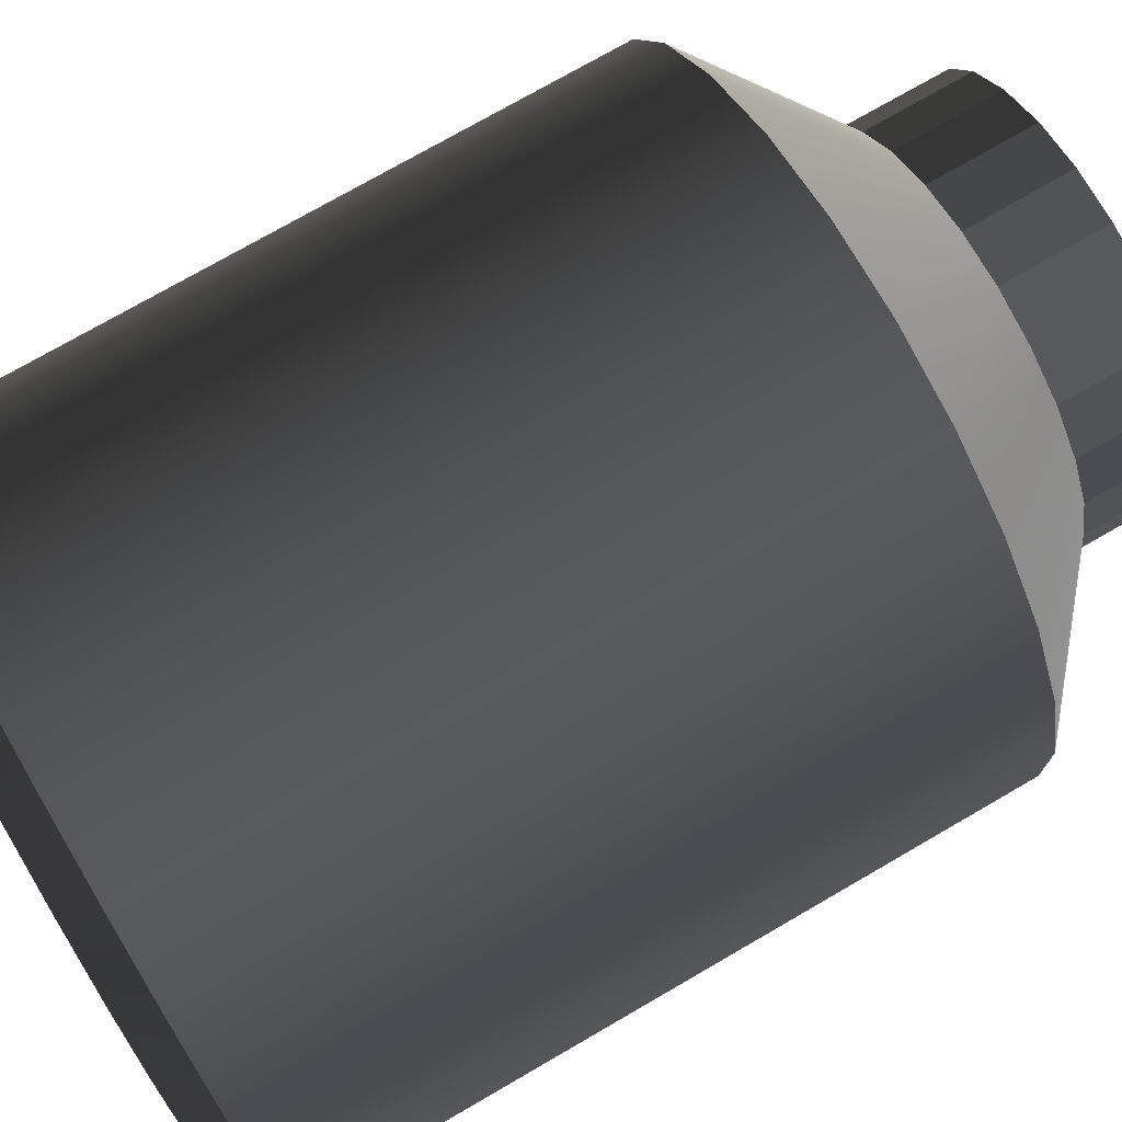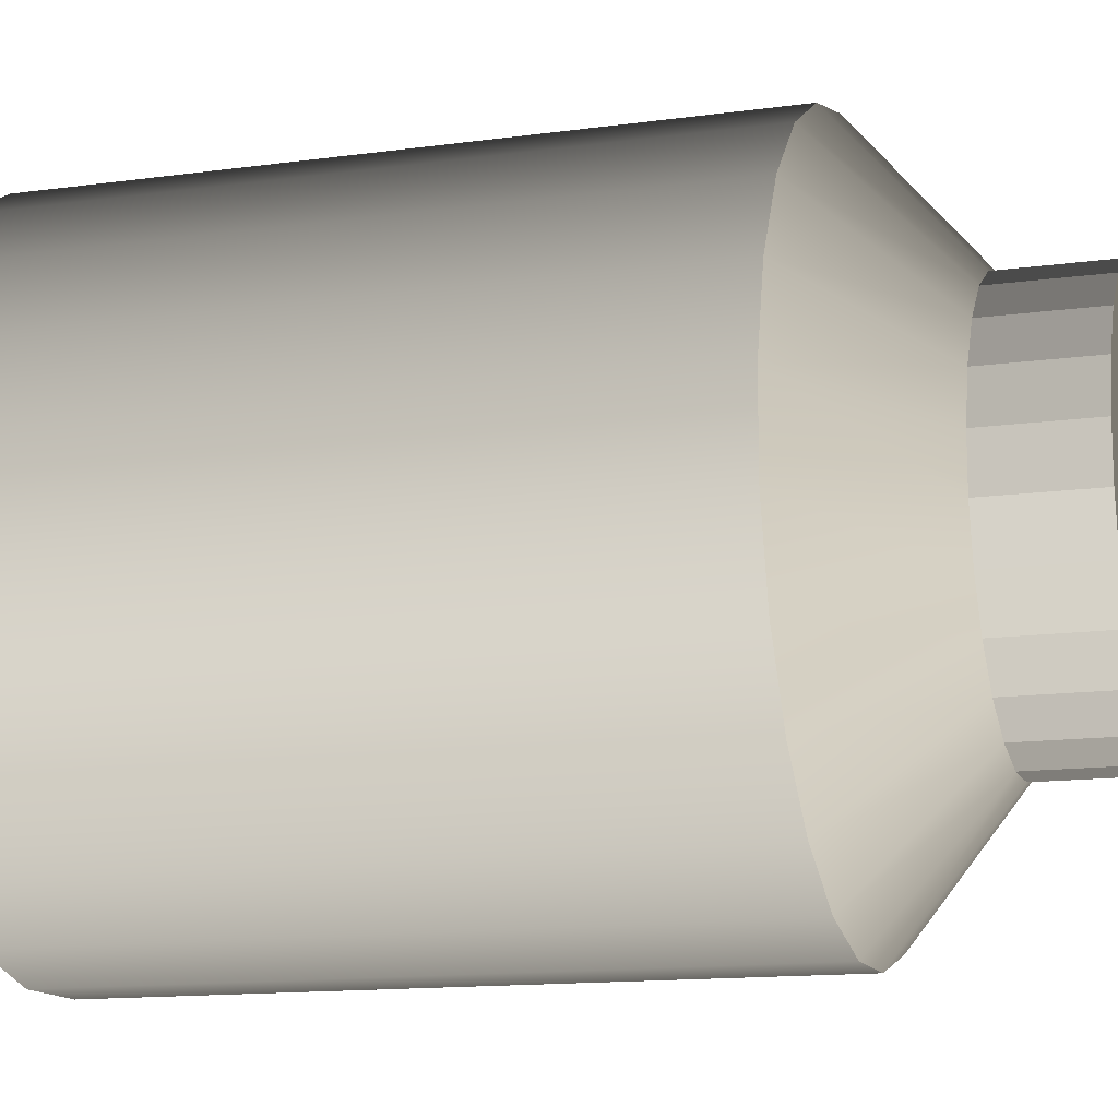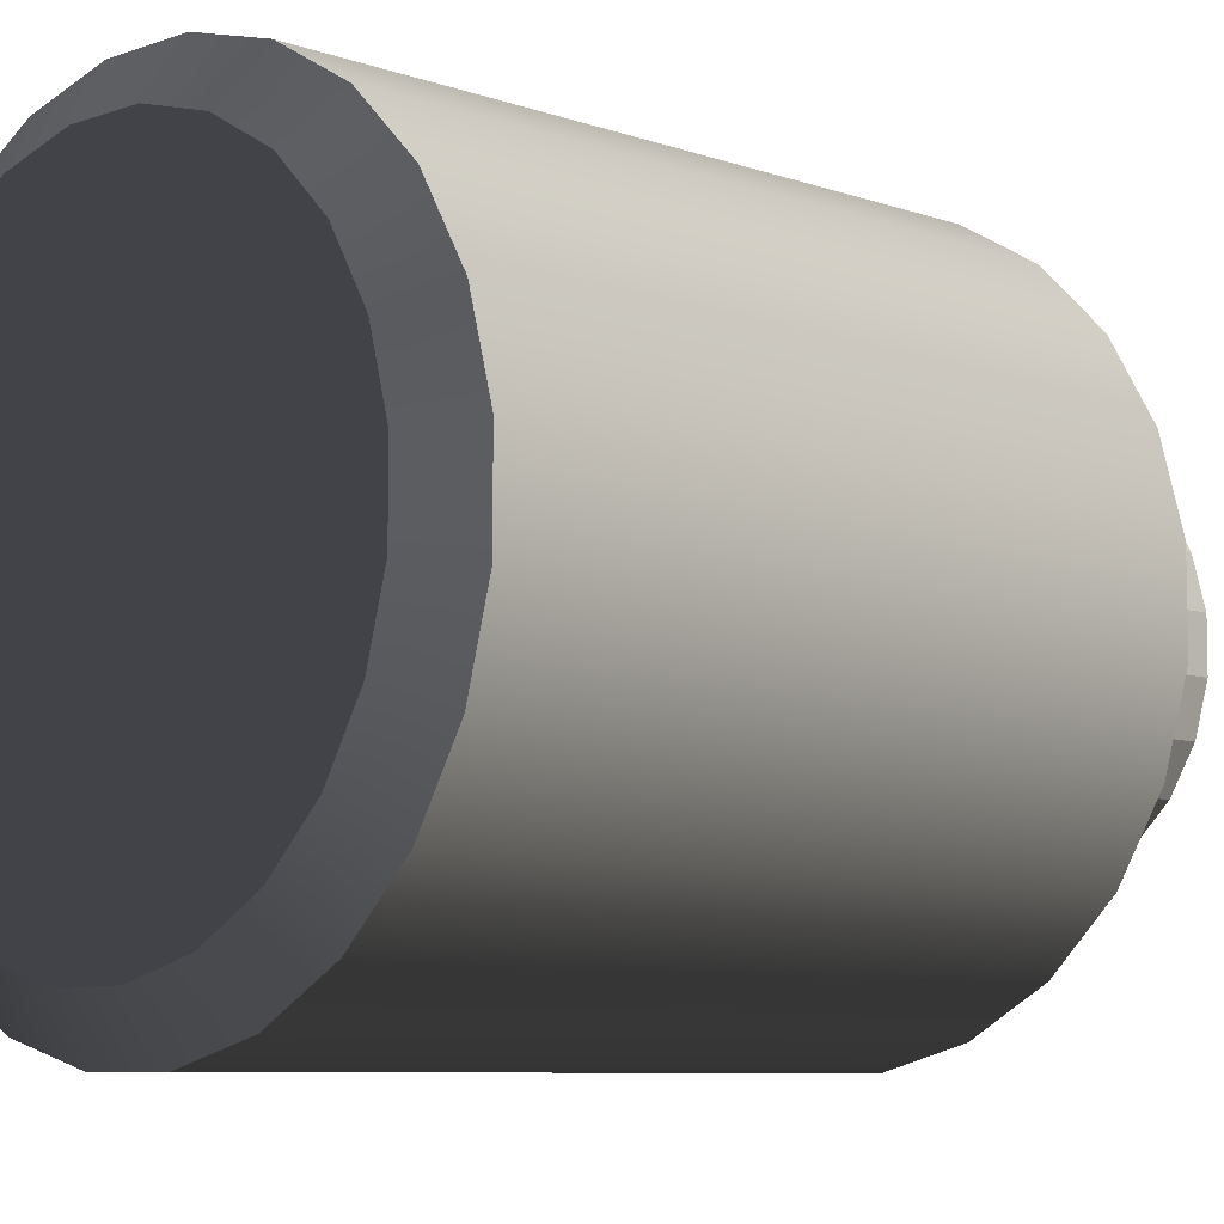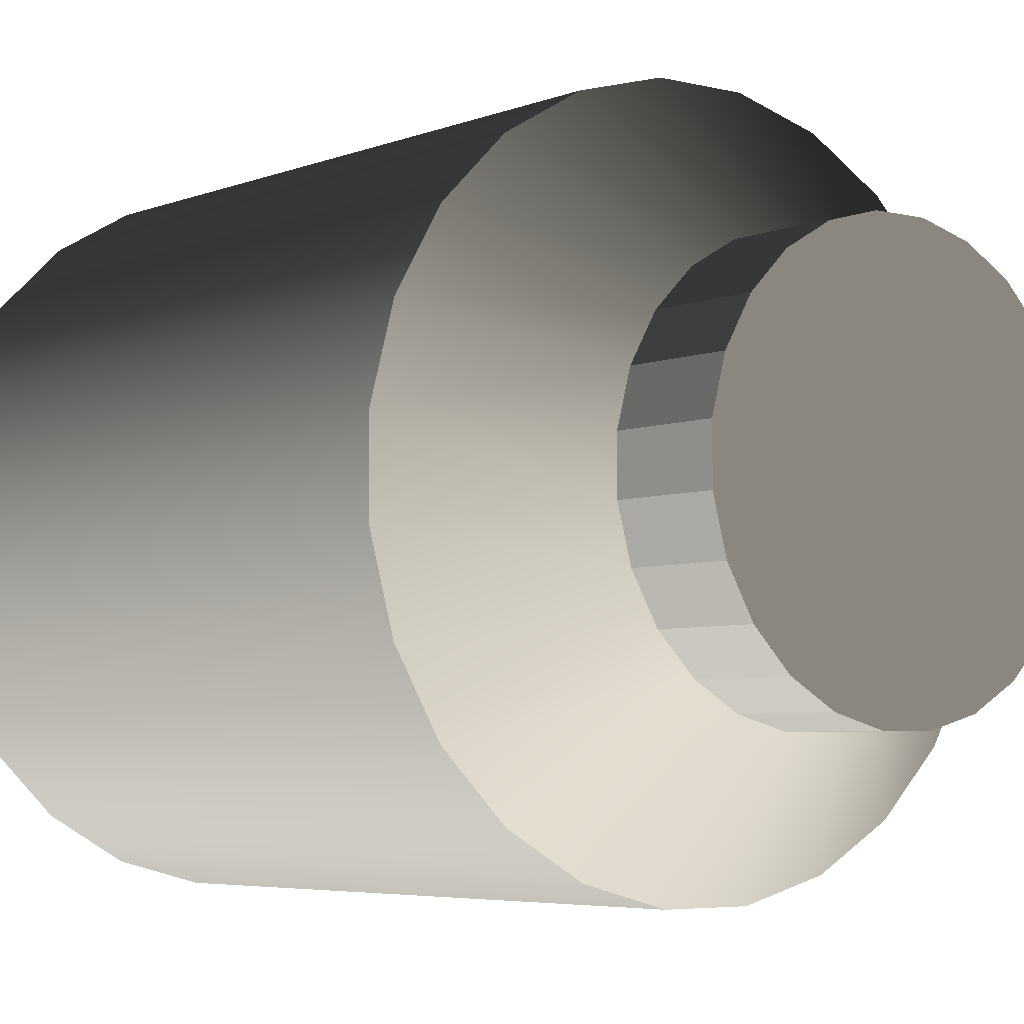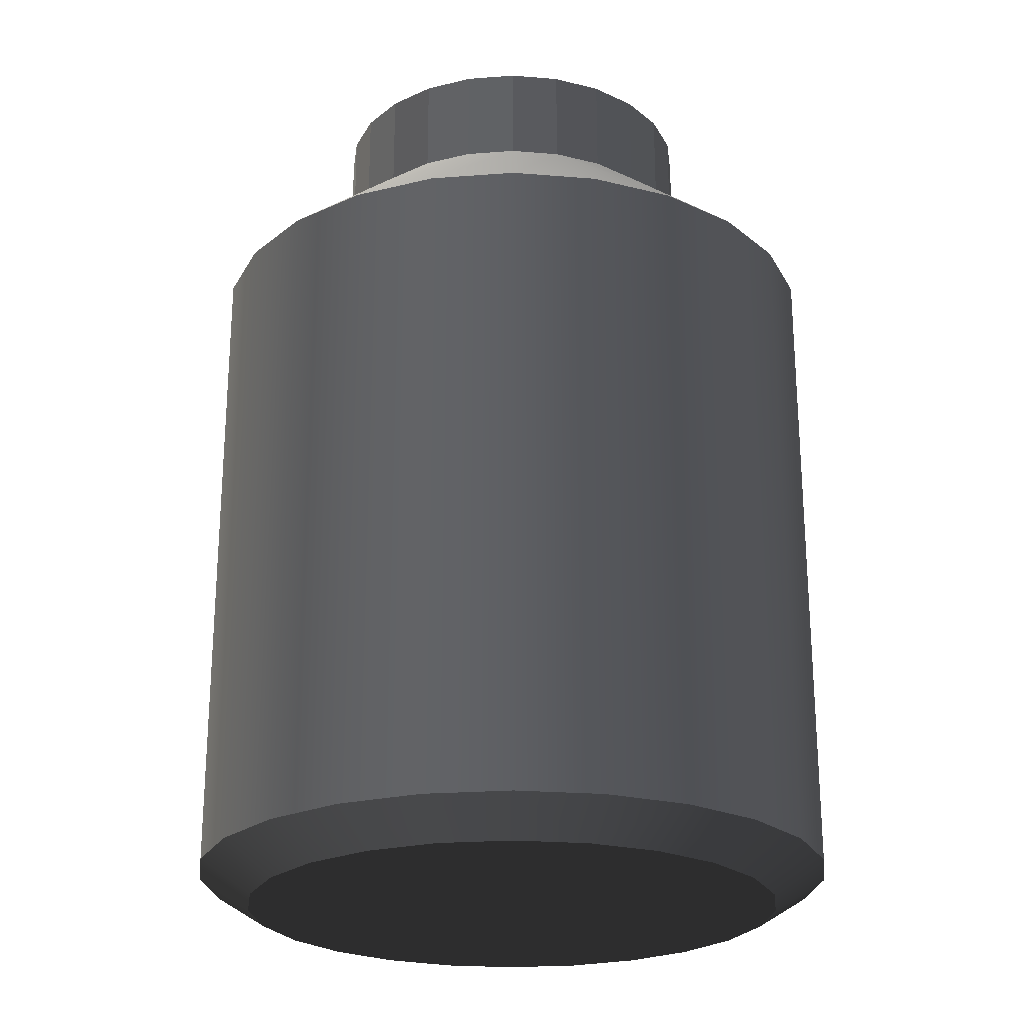
<metadata>
{"format":"obj","ext":"obj","renderer":"f3d","projection":"perspective","resolution":1024,"background":"white","views":[{"elev":74.6,"azim":-120.1,"up":"+Y"},{"elev":-13.5,"azim":-72.7,"up":"+Y"},{"elev":-7.6,"azim":-135.2,"up":"+Y"},{"elev":-4.9,"azim":-38.9,"up":"+Y"},{"elev":-23.7,"azim":157.4,"up":"+Z"}]}
</metadata>
<code>
v 0.04655 0.05955 -0.1046
v 0.0605 0.04566 0.04768
v 0.0605 0.04566 -0.1046
v 0.04655 0.05955 0.04768
v 0.07037 0.02864 -0.1046
v 0.03929 0.05004 -0.1121
v 0.02948 0.06936 -0.1046
v 0.02747 0.03458 0.07418
v 0.07037 0.02864 0.04768
v 0.05102 0.03836 -0.1121
v 0.02493 0.05829 -0.1121
v 0.02948 0.06936 0.04768
v 0.0356 0.02648 0.07418
v 0.01752 0.0403 0.07418
v 0.07551 0.009632 -0.1046
v 0.05933 0.02403 -0.1121
v -0.03795 0.04989 -0.1121
v -0.02362 0.0582 -0.1121
v 0.01046 0.07441 -0.1046
v 0.008923 0.06255 -0.1121
v 0.0356 0.02648 0.09722
v 0.02747 0.03458 0.09722
v 0.04136 0.01655 0.07418
v 0.07551 0.009632 0.04768
v -0.04963 0.03815 -0.1121
v -0.007637 0.06252 -0.1121
v 0.01046 0.07441 0.04768
v 0.006422 0.04325 0.07418
v 0.01752 0.0403 0.09722
v 0.07555 -0.01005 -0.1046
v 0.06365 0.008046 -0.1121
v -0.05789 0.0238 -0.1121
v -0.05914 0.04542 -0.1046
v -0.04525 0.05937 -0.1046
v -0.02823 0.06924 -0.1046
v -0.009223 0.07437 -0.1046
v -0.02607 0.03447 0.09722
v 0.04136 0.01655 0.09722
v -0.01614 0.04023 0.09722
v 0.04436 0.005467 0.07418
v 0.07555 -0.01005 0.04768
v 0.06368 -0.008514 -0.1121
v -0.06895 0.02835 -0.1046
v -0.009223 0.07437 0.04768
v 0.006422 0.04325 0.09722
v -0.03417 0.02634 0.09722
v -0.005058 0.04323 0.09722
v 0.04438 -0.006014 0.07418
v 0.07049 -0.02908 -0.1046
v 0.05943 -0.02452 -0.1121
v -0.06214 0.00779 -0.1121
v -0.07401 0.009328 -0.1046
v -0.05914 0.04542 0.04768
v -0.06895 0.02835 0.04768
v -0.02823 0.06924 0.04768
v -0.005058 0.04323 0.07418
v -0.02607 0.03447 0.07418
v -0.03989 0.01638 0.09722
v 0.04436 0.005467 0.09722
v -0.01614 0.04023 0.07418
v 0.04143 -0.01711 0.07418
v 0.07049 -0.02908 0.04768
v -0.06211 -0.00877 -0.1121
v -0.07401 0.009328 0.04768
v -0.04525 0.05937 0.04768
v -0.03417 0.02634 0.07418
v 0.04438 -0.006014 0.09722
v 0.06068 -0.04614 -0.1046
v 0.05118 -0.03888 -0.1121
v -0.05779 -0.02476 -0.1121
v -0.07397 -0.01036 0.04768
v -0.03989 0.01638 0.07418
v -0.04284 0.005289 0.09722
v 0.03571 -0.02706 0.07418
v 0.04143 -0.01711 0.09722
v 0.06068 -0.04614 0.04768
v -0.07397 -0.01036 -0.1046
v -0.04282 -0.006191 0.07418
v -0.04284 0.005289 0.07418
v -0.04282 -0.006191 0.09722
v 0.04679 -0.06009 -0.1046
v 0.03949 -0.05061 -0.1121
v -0.04948 -0.03908 -0.1121
v -0.06883 -0.02936 -0.1046
v -0.06883 -0.02936 0.04768
v -0.03982 -0.01727 0.07418
v 0.02761 -0.0352 0.07418
v 0.03571 -0.02706 0.09722
v -0.03982 -0.01727 0.09722
v 0.04679 -0.06009 0.04768
v 0.02977 -0.06996 0.04768
v 0.02517 -0.05892 -0.1121
v -0.03774 -0.05077 -0.1121
v -0.05896 -0.04639 -0.1046
v -0.05896 -0.04639 0.04768
v -0.03406 -0.0272 0.07418
v -0.03406 -0.0272 0.09722
v 0.01768 -0.04096 0.07418
v 0.02761 -0.0352 0.09722
v 0.02977 -0.06996 -0.1046
v 0.01768 -0.04096 0.09722
v 0.01077 -0.0751 0.04768
v 0.006599 -0.04395 0.07418
v 0.009178 -0.06324 -0.1121
v -0.02339 -0.05902 -0.1121
v -0.04501 -0.06028 -0.1046
v -0.02593 -0.03531 0.07418
v 0.006599 -0.04395 0.09722
v -0.02593 -0.03531 0.09722
v 0.01077 -0.0751 -0.1046
v -0.04501 -0.06028 0.04768
v -0.01598 -0.04102 0.09722
v -0.008919 -0.07514 0.04768
v -0.004881 -0.04397 0.07418
v -0.004881 -0.04397 0.09722
v -0.007382 -0.06327 -0.1121
v -0.02794 -0.07008 -0.1046
v -0.01598 -0.04102 0.07418
v -0.008919 -0.07514 -0.1046
v -0.02794 -0.07008 0.04768
v -0.04963 0.03815 -0.1046
v -0.04284 0.005289 0.04768
g mesh1_mesh1-geometry
f 1 2 3
f 2 1 4
f 3 2 1
f 4 1 2
f 2 5 3
f 3 5 2
f 3 6 1
f 1 6 3
f 7 4 1
f 1 4 7
f 8 2 4
f 4 2 8
f 5 2 9
f 9 2 5
f 5 10 3
f 3 10 5
f 6 3 10
f 10 3 6
f 11 1 6
f 6 1 11
f 4 7 12
f 12 7 4
f 1 11 7
f 7 11 1
f 2 8 13
f 13 8 2
f 4 14 8
f 8 14 4
f 13 9 2
f 2 9 13
f 9 15 5
f 5 15 9
f 10 5 16
f 16 5 10
f 10 17 6
f 6 17 10
f 6 18 11
f 11 18 6
f 19 12 7
f 7 12 19
f 14 4 12
f 12 4 14
f 20 7 11
f 11 7 20
f 8 21 13
f 13 21 8
f 14 22 8
f 8 22 14
f 9 13 23
f 23 13 9
f 15 9 24
f 24 9 15
f 15 16 5
f 5 16 15
f 16 25 10
f 10 25 16
f 10 25 17
f 17 25 10
f 6 17 18
f 18 17 6
f 11 18 26
f 26 18 11
f 12 19 27
f 27 19 12
f 7 20 19
f 19 20 7
f 12 28 14
f 14 28 12
f 11 26 20
f 20 26 11
f 21 8 22
f 22 8 21
f 21 23 13
f 13 23 21
f 22 14 29
f 29 14 22
f 23 24 9
f 9 24 23
f 24 30 15
f 15 30 24
f 16 15 31
f 31 15 16
f 16 32 25
f 25 32 16
f 33 17 25
f 25 17 33
f 34 18 17
f 17 18 34
f 35 26 18
f 18 26 35
f 36 27 19
f 19 27 36
f 28 12 27
f 27 12 28
f 20 36 19
f 19 36 20
f 28 29 14
f 14 29 28
f 36 20 26
f 26 20 36
f 37 21 22
f 22 21 37
f 23 21 38
f 38 21 23
f 39 22 29
f 29 22 39
f 24 23 40
f 40 23 24
f 30 24 41
f 41 24 30
f 42 15 30
f 30 15 42
f 15 42 31
f 31 42 15
f 31 32 16
f 16 32 31
f 43 25 32
f 32 25 43
f 17 33 34
f 34 33 17
f 25 43 33
f 33 43 25
f 18 34 35
f 35 34 18
f 26 35 36
f 36 35 26
f 27 36 44
f 44 36 27
f 44 28 27
f 27 28 44
f 29 28 45
f 45 28 29
f 46 21 37
f 37 21 46
f 37 22 39
f 39 22 37
f 46 38 21
f 21 38 46
f 38 40 23
f 23 40 38
f 39 29 47
f 47 29 39
f 48 24 40
f 40 24 48
f 24 48 41
f 41 48 24
f 41 49 30
f 30 49 41
f 30 50 42
f 42 50 30
f 42 51 31
f 31 51 42
f 31 51 32
f 32 51 31
f 32 52 43
f 43 52 32
f 53 34 33
f 33 34 53
f 54 33 43
f 43 33 54
f 34 55 35
f 35 55 34
f 35 44 36
f 36 44 35
f 28 44 56
f 56 44 28
f 56 45 28
f 28 45 56
f 47 29 45
f 45 29 47
f 57 46 37
f 37 46 57
f 39 57 37
f 37 57 39
f 58 38 46
f 46 38 58
f 40 38 59
f 59 38 40
f 47 60 39
f 39 60 47
f 59 48 40
f 40 48 59
f 61 41 48
f 48 41 61
f 49 41 62
f 62 41 49
f 50 30 49
f 49 30 50
f 50 63 42
f 42 63 50
f 42 63 51
f 51 63 42
f 52 32 51
f 51 32 52
f 64 43 52
f 52 43 64
f 34 53 65
f 65 53 34
f 33 54 53
f 53 54 33
f 43 64 54
f 54 64 43
f 55 34 65
f 65 34 55
f 44 35 55
f 55 35 44
f 55 56 44
f 44 56 55
f 45 56 47
f 47 56 45
f 46 57 66
f 66 57 46
f 57 39 60
f 60 39 57
f 58 59 38
f 38 59 58
f 66 58 46
f 46 58 66
f 60 47 56
f 56 47 60
f 48 59 67
f 67 59 48
f 41 61 62
f 62 61 41
f 67 61 48
f 48 61 67
f 62 68 49
f 49 68 62
f 49 69 50
f 50 69 49
f 50 70 63
f 63 70 50
f 63 52 51
f 51 52 63
f 52 71 64
f 64 71 52
f 53 57 65
f 65 57 53
f 54 66 53
f 53 66 54
f 64 72 54
f 54 72 64
f 65 60 55
f 55 60 65
f 56 55 60
f 60 55 56
f 57 53 66
f 66 53 57
f 60 65 57
f 57 65 60
f 73 59 58
f 58 59 73
f 58 66 72
f 72 66 58
f 73 67 59
f 59 67 73
f 74 62 61
f 61 62 74
f 61 67 75
f 75 67 61
f 68 62 76
f 76 62 68
f 69 49 68
f 68 49 69
f 69 70 50
f 50 70 69
f 70 77 63
f 63 77 70
f 52 63 77
f 77 63 52
f 71 52 77
f 77 52 71
f 78 64 71
f 71 64 78
f 66 54 72
f 72 54 66
f 72 64 79
f 79 64 72
f 72 73 58
f 58 73 72
f 80 67 73
f 73 67 80
f 62 74 76
f 76 74 62
f 75 74 61
f 61 74 75
f 80 75 67
f 67 75 80
f 76 81 68
f 68 81 76
f 68 82 69
f 69 82 68
f 69 83 70
f 70 83 69
f 77 70 84
f 84 70 77
f 77 85 71
f 71 85 77
f 64 78 79
f 79 78 64
f 71 86 78
f 78 86 71
f 73 72 79
f 79 72 73
f 79 80 73
f 73 80 79
f 87 76 74
f 74 76 87
f 74 75 88
f 88 75 74
f 89 75 80
f 80 75 89
f 81 76 90
f 90 76 81
f 82 68 81
f 81 68 82
f 82 83 69
f 69 83 82
f 83 84 70
f 70 84 83
f 85 77 84
f 84 77 85
f 86 71 85
f 85 71 86
f 80 79 78
f 78 79 80
f 89 78 86
f 86 78 89
f 76 87 90
f 90 87 76
f 88 87 74
f 74 87 88
f 89 88 75
f 75 88 89
f 78 89 80
f 80 89 78
f 91 81 90
f 90 81 91
f 81 92 82
f 82 92 81
f 82 93 83
f 83 93 82
f 84 83 94
f 94 83 84
f 84 95 85
f 85 95 84
f 85 96 86
f 86 96 85
f 86 97 89
f 89 97 86
f 98 90 87
f 87 90 98
f 87 88 99
f 99 88 87
f 97 88 89
f 89 88 97
f 81 91 100
f 100 91 81
f 90 98 91
f 91 98 90
f 92 81 100
f 100 81 92
f 92 93 82
f 82 93 92
f 93 94 83
f 83 94 93
f 95 84 94
f 94 84 95
f 96 85 95
f 95 85 96
f 97 86 96
f 96 86 97
f 87 101 98
f 98 101 87
f 97 99 88
f 88 99 97
f 101 87 99
f 99 87 101
f 102 100 91
f 91 100 102
f 103 91 98
f 98 91 103
f 100 104 92
f 92 104 100
f 92 105 93
f 93 105 92
f 94 93 106
f 106 93 94
f 106 95 94
f 94 95 106
f 95 107 96
f 96 107 95
f 107 97 96
f 96 97 107
f 108 98 101
f 101 98 108
f 109 99 97
f 97 99 109
f 109 101 99
f 99 101 109
f 100 102 110
f 110 102 100
f 91 103 102
f 102 103 91
f 98 108 103
f 103 108 98
f 104 100 110
f 110 100 104
f 104 105 92
f 92 105 104
f 105 106 93
f 93 106 105
f 95 106 111
f 111 106 95
f 107 95 111
f 111 95 107
f 97 107 109
f 109 107 97
f 112 108 101
f 101 108 112
f 112 101 109
f 109 101 112
f 113 110 102
f 102 110 113
f 114 102 103
f 103 102 114
f 115 103 108
f 108 103 115
f 110 116 104
f 104 116 110
f 105 104 116
f 116 104 105
f 106 105 117
f 117 105 106
f 117 111 106
f 106 111 117
f 111 118 107
f 107 118 111
f 118 109 107
f 107 109 118
f 108 112 115
f 115 112 108
f 109 118 112
f 112 118 109
f 110 113 119
f 119 113 110
f 102 114 113
f 113 114 102
f 103 115 114
f 114 115 103
f 116 110 119
f 119 110 116
f 116 117 105
f 105 117 116
f 111 117 120
f 120 117 111
f 118 111 120
f 120 111 118
f 112 114 115
f 115 114 112
f 114 112 118
f 118 112 114
f 120 119 113
f 113 119 120
f 114 120 113
f 113 120 114
f 117 116 119
f 119 116 117
f 119 120 117
f 117 120 119
f 120 114 118
f 118 114 120
g mesh2_mesh2-geometry
l 121 33
l 34 33
l 33 43
l 35 34
l 43 52
l 36 35
l 52 77
l 19 36
l 77 84
l 7 19
l 84 94
l 1 7
l 94 106
l 3 1
l 106 117
l 5 3
l 117 119
l 15 5
l 119 110
l 30 15
l 110 100
l 49 30
l 100 81
l 68 49
l 81 68
g mesh3_mesh3-geometry
l 25 17
l 32 25
l 17 18
l 51 32
l 18 26
l 63 51
l 26 20
l 70 63
l 20 11
l 83 70
l 11 6
l 93 83
l 6 10
l 105 93
l 10 16
l 116 105
l 16 31
l 104 116
l 31 42
l 92 104
l 42 50
l 82 92
l 50 69
l 69 82
g mesh4_mesh4-geometry
l 122 64
l 64 54
l 71 64
l 54 53
l 85 71
l 53 65
l 95 85
l 65 55
l 111 95
l 55 44
l 120 111
l 44 27
l 113 120
l 27 12
l 102 113
l 12 4
l 91 102
l 4 2
l 90 91
l 2 9
l 76 90
l 9 24
l 62 76
l 24 41
l 41 62
g mesh5_mesh5-geometry
l 72 79
l 66 72
l 72 58
l 79 78
l 79 73
l 57 66
l 66 46
l 46 58
l 58 73
l 78 86
l 78 80
l 73 80
l 60 57
l 57 37
l 37 46
l 86 96
l 86 89
l 80 89
l 56 60
l 60 39
l 39 37
l 96 107
l 96 97
l 89 97
l 28 56
l 56 47
l 47 39
l 107 118
l 107 109
l 97 109
l 14 28
l 28 45
l 45 47
l 118 114
l 118 112
l 109 112
l 8 14
l 14 29
l 29 45
l 114 103
l 114 115
l 112 115
l 13 8
l 8 22
l 22 29
l 103 98
l 103 108
l 115 108
l 23 13
l 13 21
l 21 22
l 98 87
l 98 101
l 108 101
l 40 23
l 23 38
l 38 21
l 87 74
l 87 99
l 101 99
l 48 40
l 40 59
l 59 38
l 74 61
l 74 88
l 99 88
l 61 48
l 48 67
l 67 59
l 61 75
l 88 75
l 75 67

</code>
